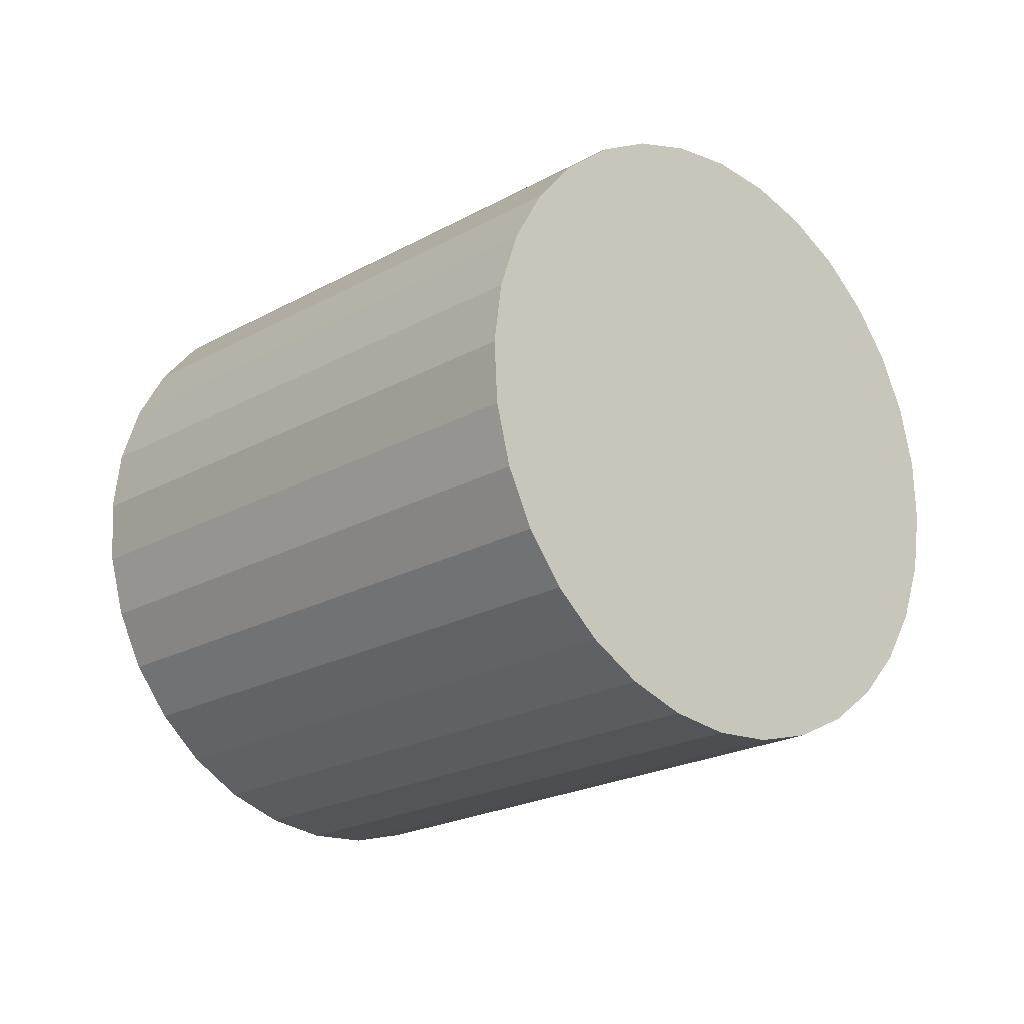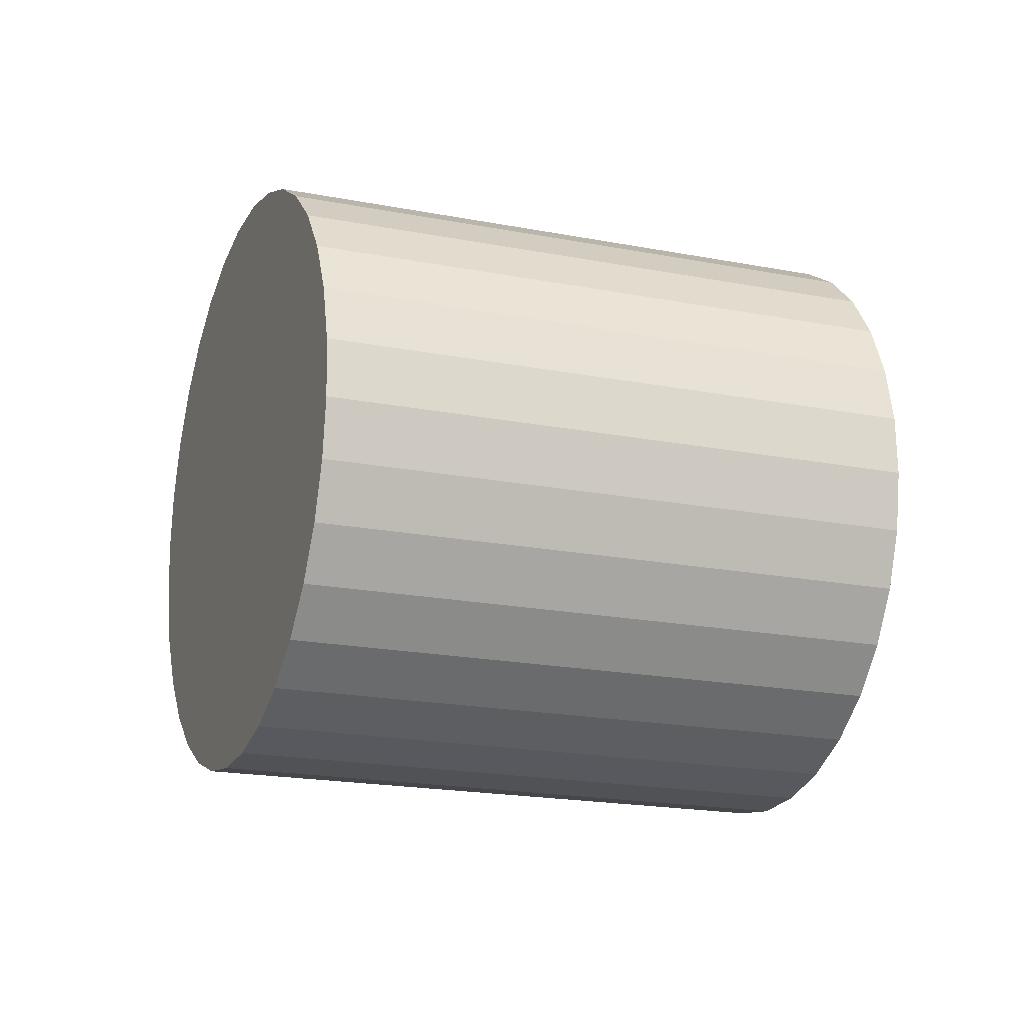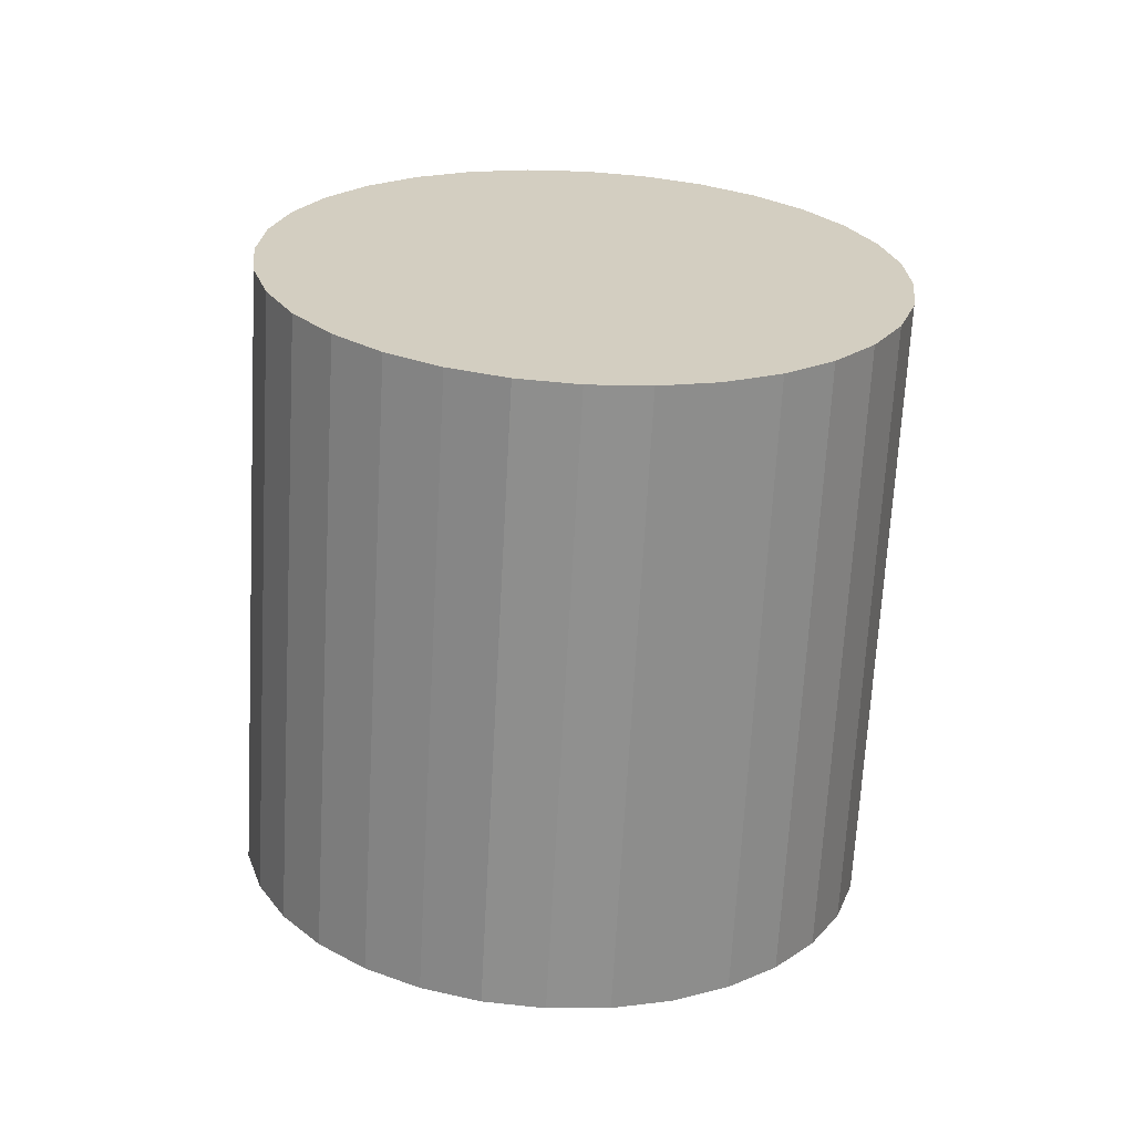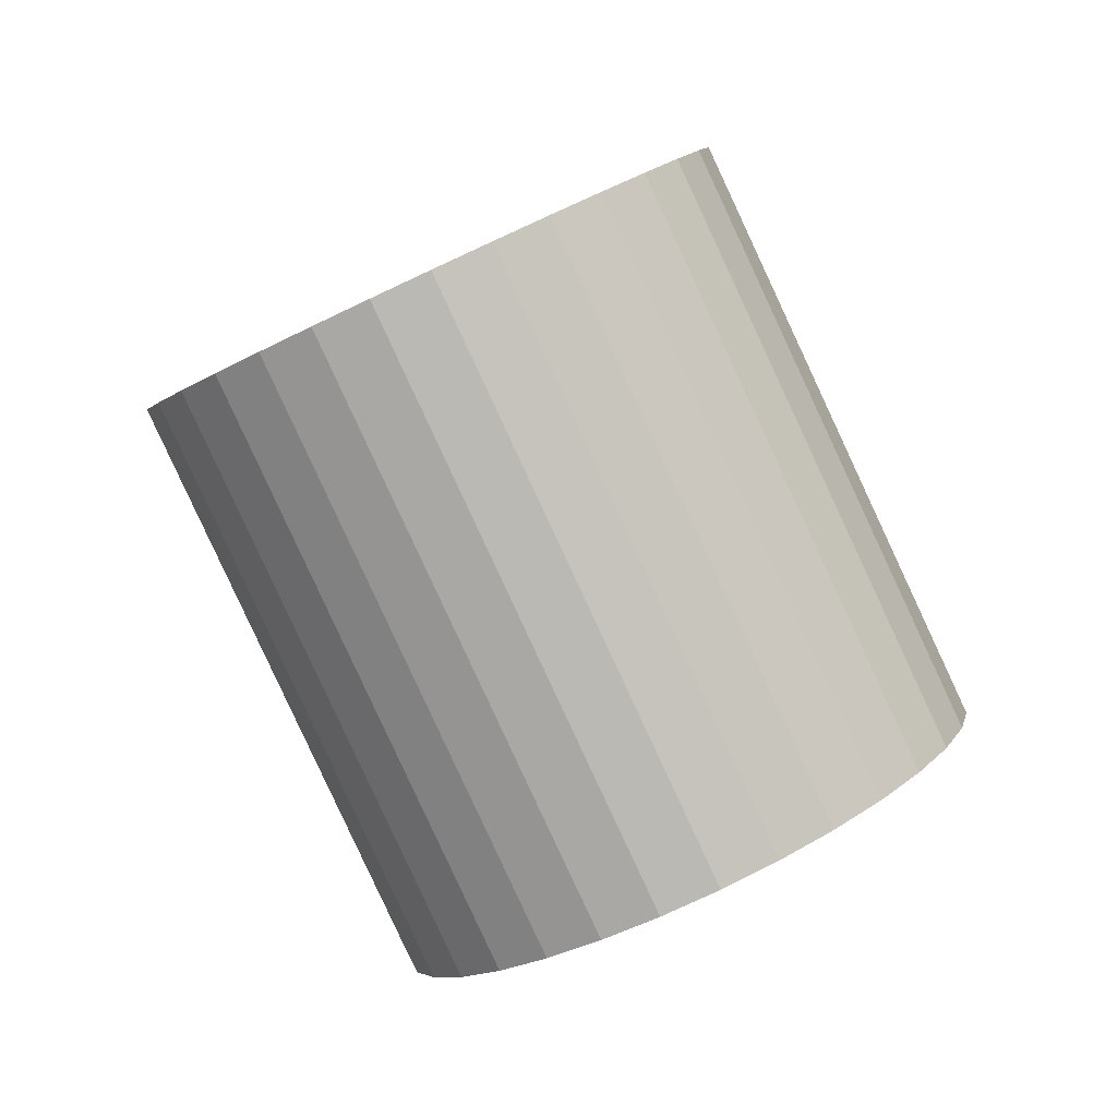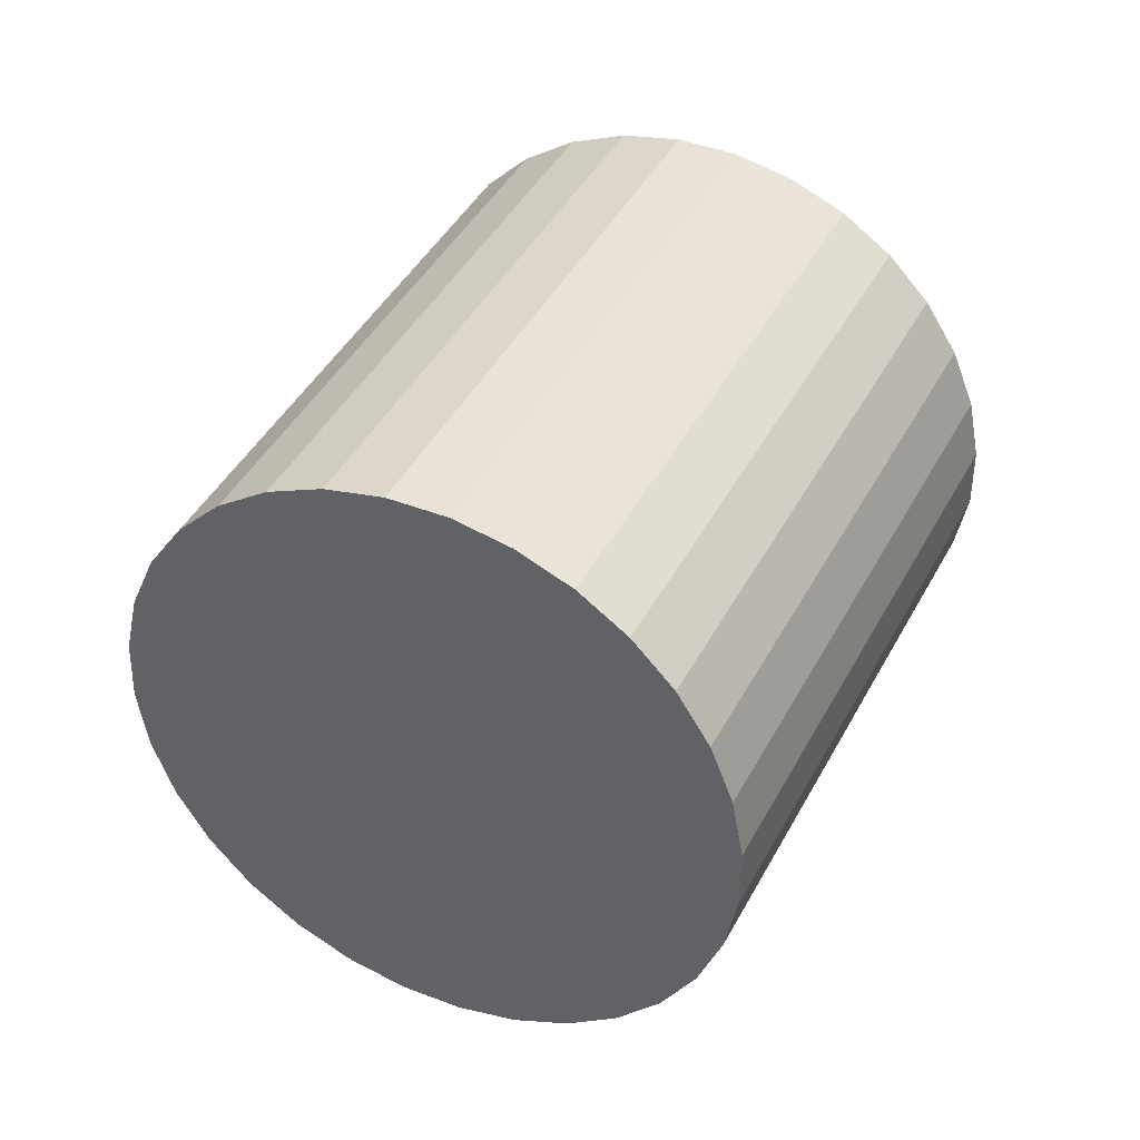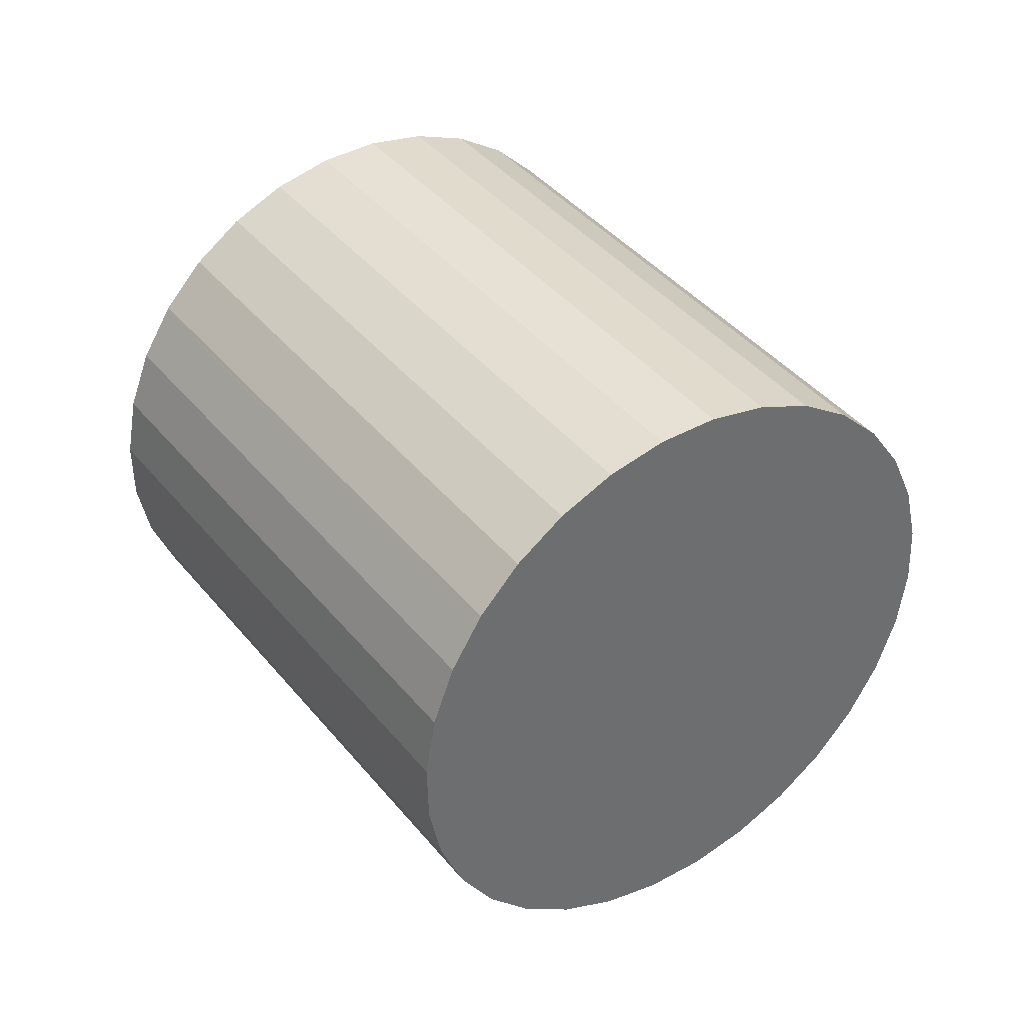
<metadata>
{"format":"obj","ext":"obj","renderer":"f3d","projection":"perspective","resolution":1024,"background":"white","views":[{"elev":66.9,"azim":-20.7,"up":"+Y"},{"elev":-69.2,"azim":36.0,"up":"+Z"},{"elev":67.4,"azim":-109.9,"up":"+Y"},{"elev":77.5,"azim":-66.4,"up":"+Z"},{"elev":-13.5,"azim":-76.0,"up":"+Y"},{"elev":58.6,"azim":104.0,"up":"+Z"}]}
</metadata>
<code>
o Cylinder
v -0.06477 1.413 0.02351
v -1.306 -0.0509 -0.54
v -0.1259 1.393 0.2088
v -1.367 -0.07039 -0.3547
v -0.1583 1.348 0.3968
v -1.4 -0.1153 -0.1667
v -0.1608 1.28 0.5804
v -1.402 -0.1839 0.01696
v -0.1333 1.19 0.7526
v -1.375 -0.2735 0.1891
v -0.07674 1.083 0.9066
v -1.318 -0.3808 0.3432
v 0.006579 0.9619 1.037
v -1.235 -0.5015 0.4732
v 0.1135 0.8323 1.138
v -1.128 -0.6311 0.5742
v 0.2399 0.6989 1.206
v -1.001 -0.7646 0.6424
v 0.3809 0.5667 1.238
v -0.8604 -0.8968 0.675
v 0.5312 0.4408 1.234
v -0.7101 -1.023 0.6708
v 0.6849 0.3262 1.194
v -0.5564 -1.137 0.6301
v 0.8361 0.2271 1.118
v -0.4052 -1.236 0.5543
v 0.979 0.1474 1.01
v -0.2623 -1.316 0.4464
v 1.108 0.09016 0.8739
v -0.1331 -1.373 0.3105
v 1.219 0.05758 0.7153
v -0.02268 -1.406 0.1518
v 1.306 0.0509 0.54
v 0.06477 -1.413 -0.02351
v 1.367 0.07039 0.3547
v 0.1259 -1.393 -0.2088
v 1.4 0.1153 0.1667
v 0.1583 -1.348 -0.3968
v 1.402 0.1839 -0.01696
v 0.1608 -1.28 -0.5804
v 1.375 0.2735 -0.1891
v 0.1333 -1.19 -0.7526
v 1.318 0.3808 -0.3432
v 0.07674 -1.083 -0.9066
v 1.235 0.5015 -0.4732
v -0.006579 -0.9619 -1.037
v 1.128 0.6311 -0.5742
v -0.1135 -0.8323 -1.138
v 1.001 0.7646 -0.6424
v -0.2399 -0.6989 -1.206
v 0.8604 0.8968 -0.675
v -0.3809 -0.5667 -1.238
v 0.7101 1.023 -0.6708
v -0.5312 -0.4408 -1.234
v 0.5564 1.137 -0.6301
v -0.6849 -0.3262 -1.194
v 0.4052 1.236 -0.5543
v -0.8361 -0.2271 -1.118
v 0.2623 1.316 -0.4464
v -0.979 -0.1474 -1.01
v 0.1331 1.373 -0.3105
v -1.108 -0.09016 -0.8739
v 0.02268 1.406 -0.1518
v -1.219 -0.05758 -0.7153
f 1 2 4 3
f 3 4 6 5
f 5 6 8 7
f 7 8 10 9
f 9 10 12 11
f 11 12 14 13
f 13 14 16 15
f 15 16 18 17
f 17 18 20 19
f 19 20 22 21
f 21 22 24 23
f 23 24 26 25
f 25 26 28 27
f 27 28 30 29
f 29 30 32 31
f 31 32 34 33
f 33 34 36 35
f 35 36 38 37
f 37 38 40 39
f 39 40 42 41
f 41 42 44 43
f 43 44 46 45
f 45 46 48 47
f 47 48 50 49
f 49 50 52 51
f 51 52 54 53
f 53 54 56 55
f 55 56 58 57
f 57 58 60 59
f 59 60 62 61
f 4 2 64 62 60 58 56 54 52 50 48 46 44 42 40 38 36 34 32 30 28 26 24 22 20 18 16 14 12 10 8 6
f 63 64 2 1
f 61 62 64 63
f 1 3 5 7 9 11 13 15 17 19 21 23 25 27 29 31 33 35 37 39 41 43 45 47 49 51 53 55 57 59 61 63

</code>
